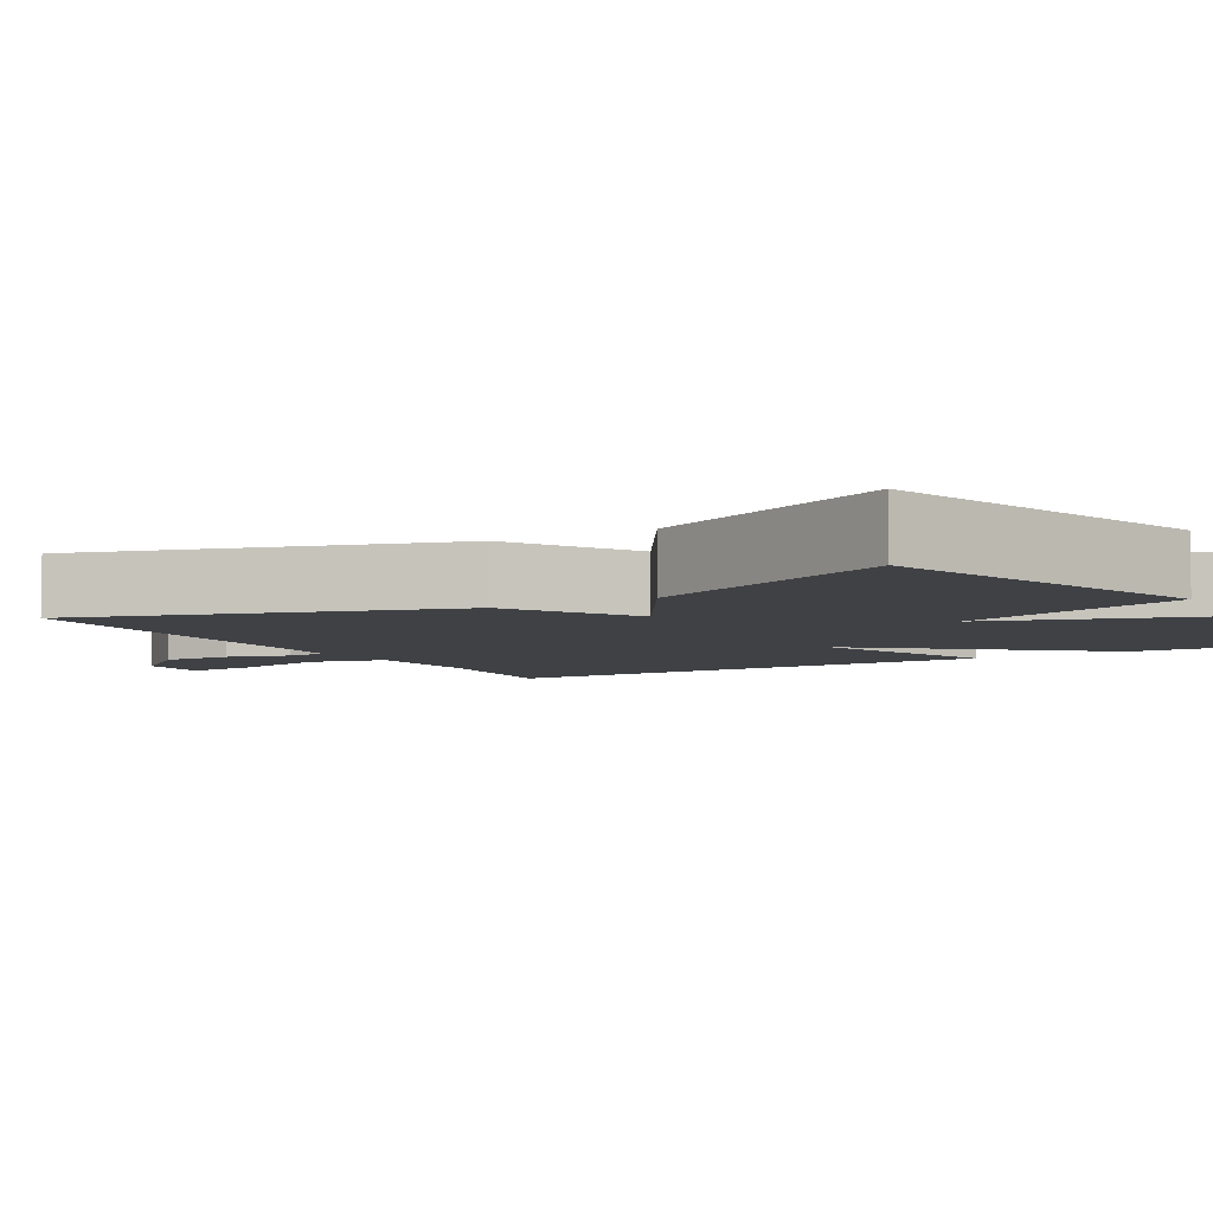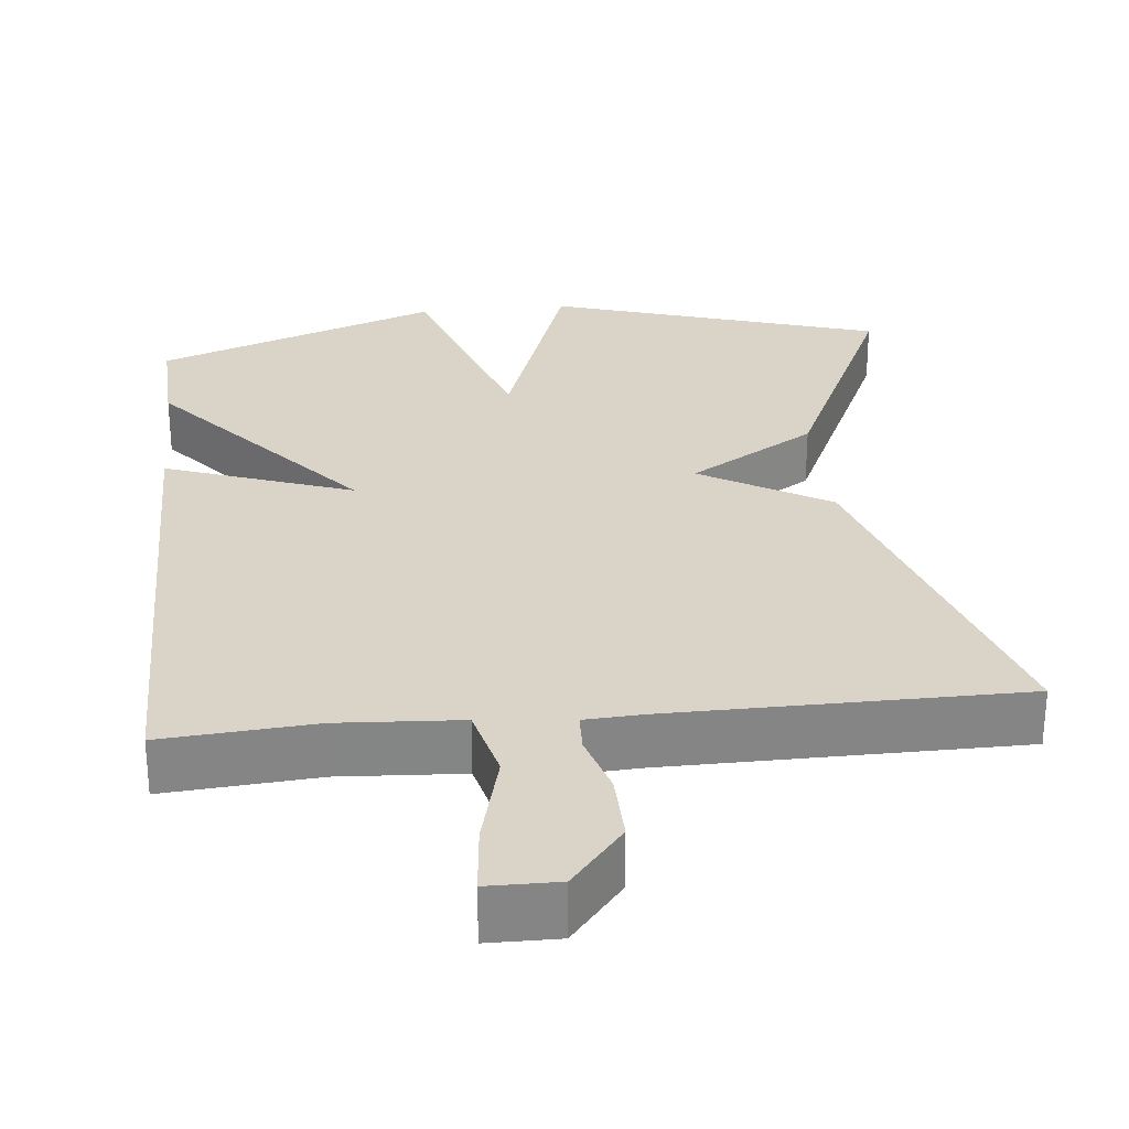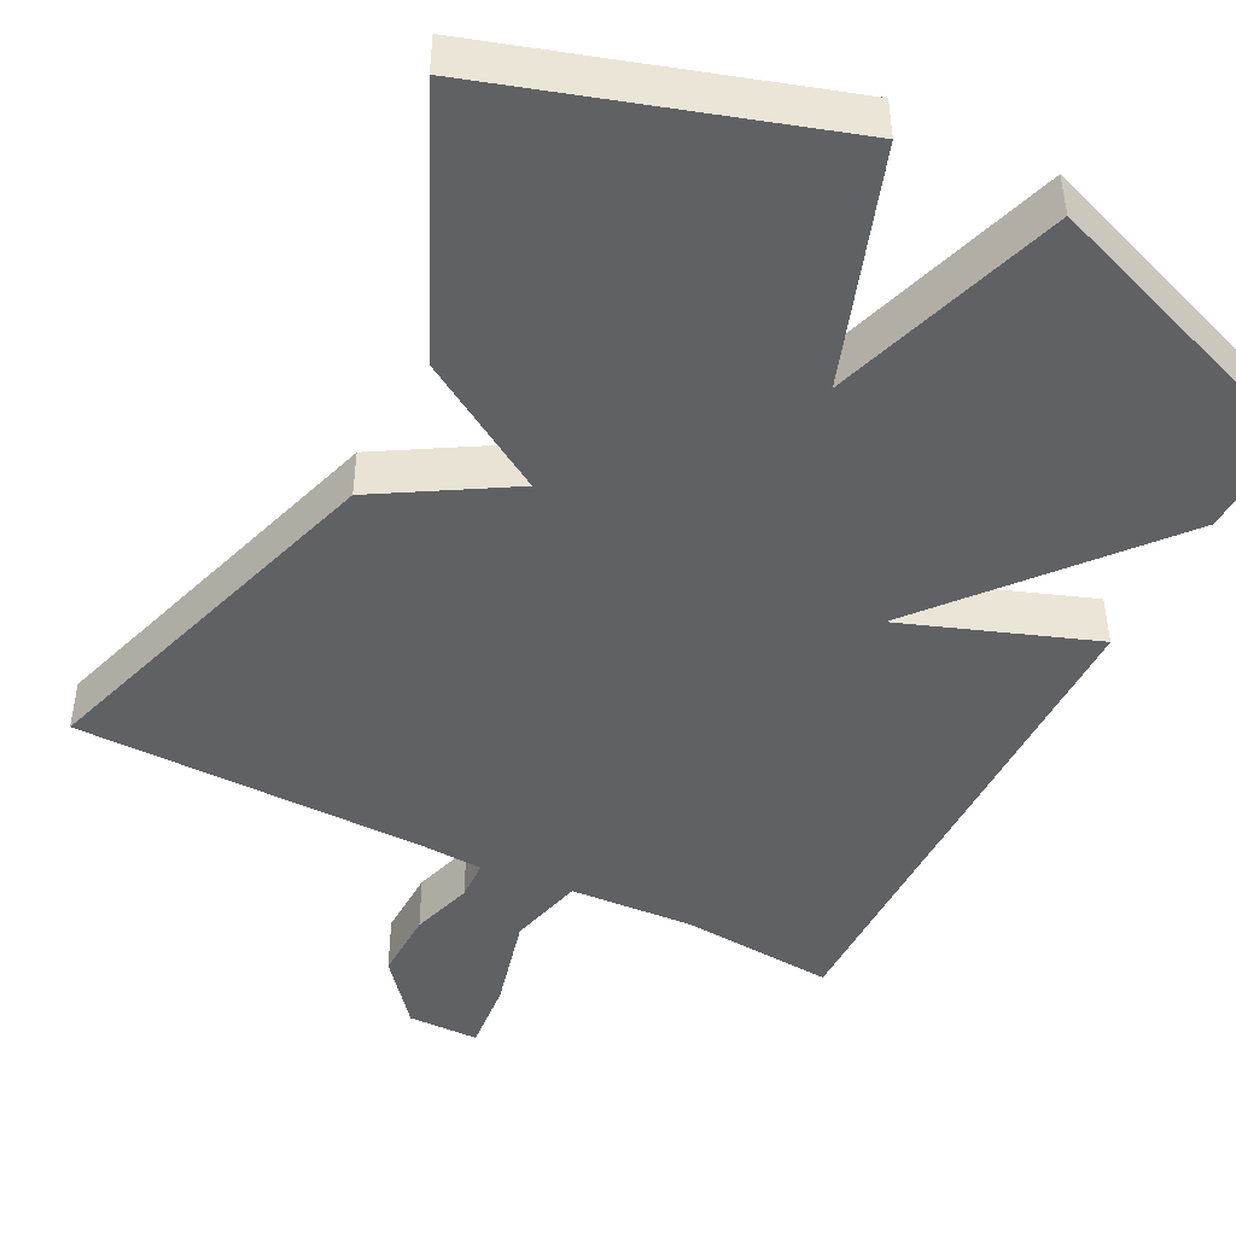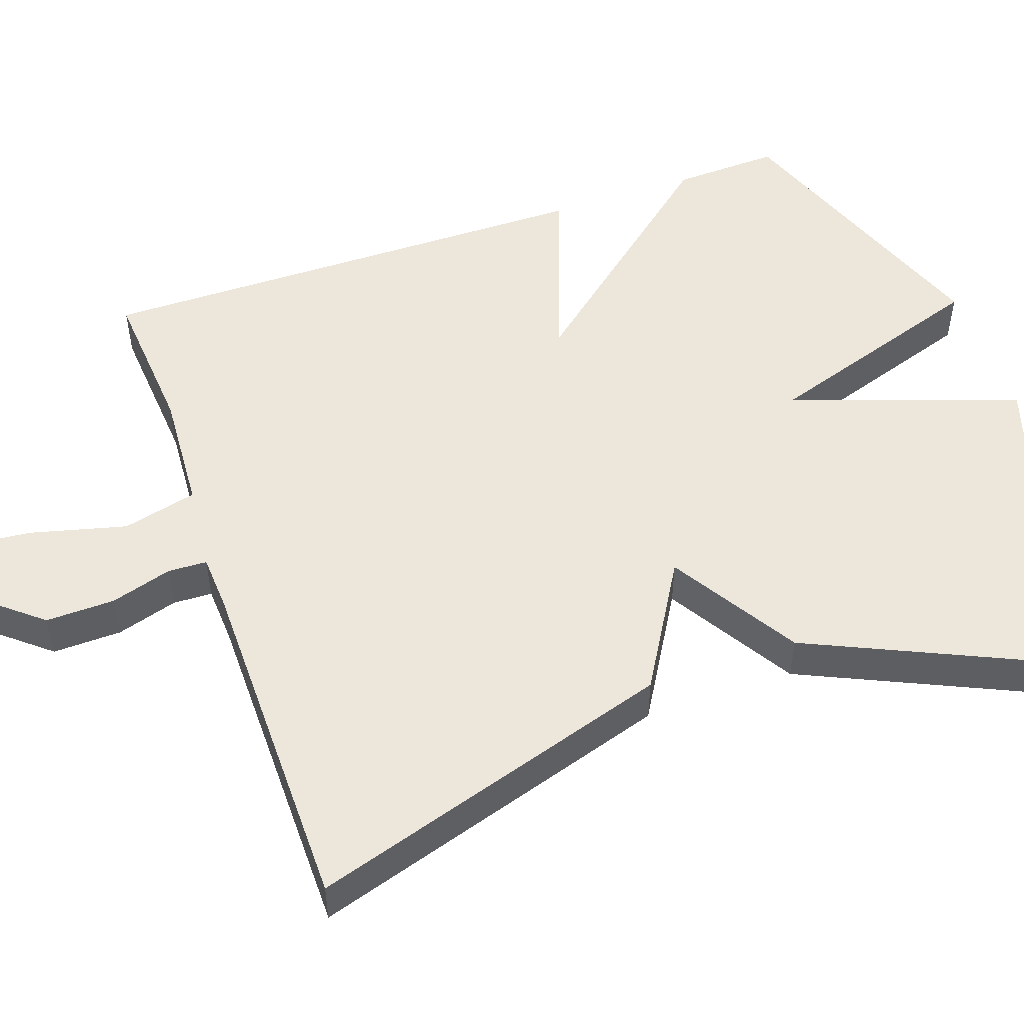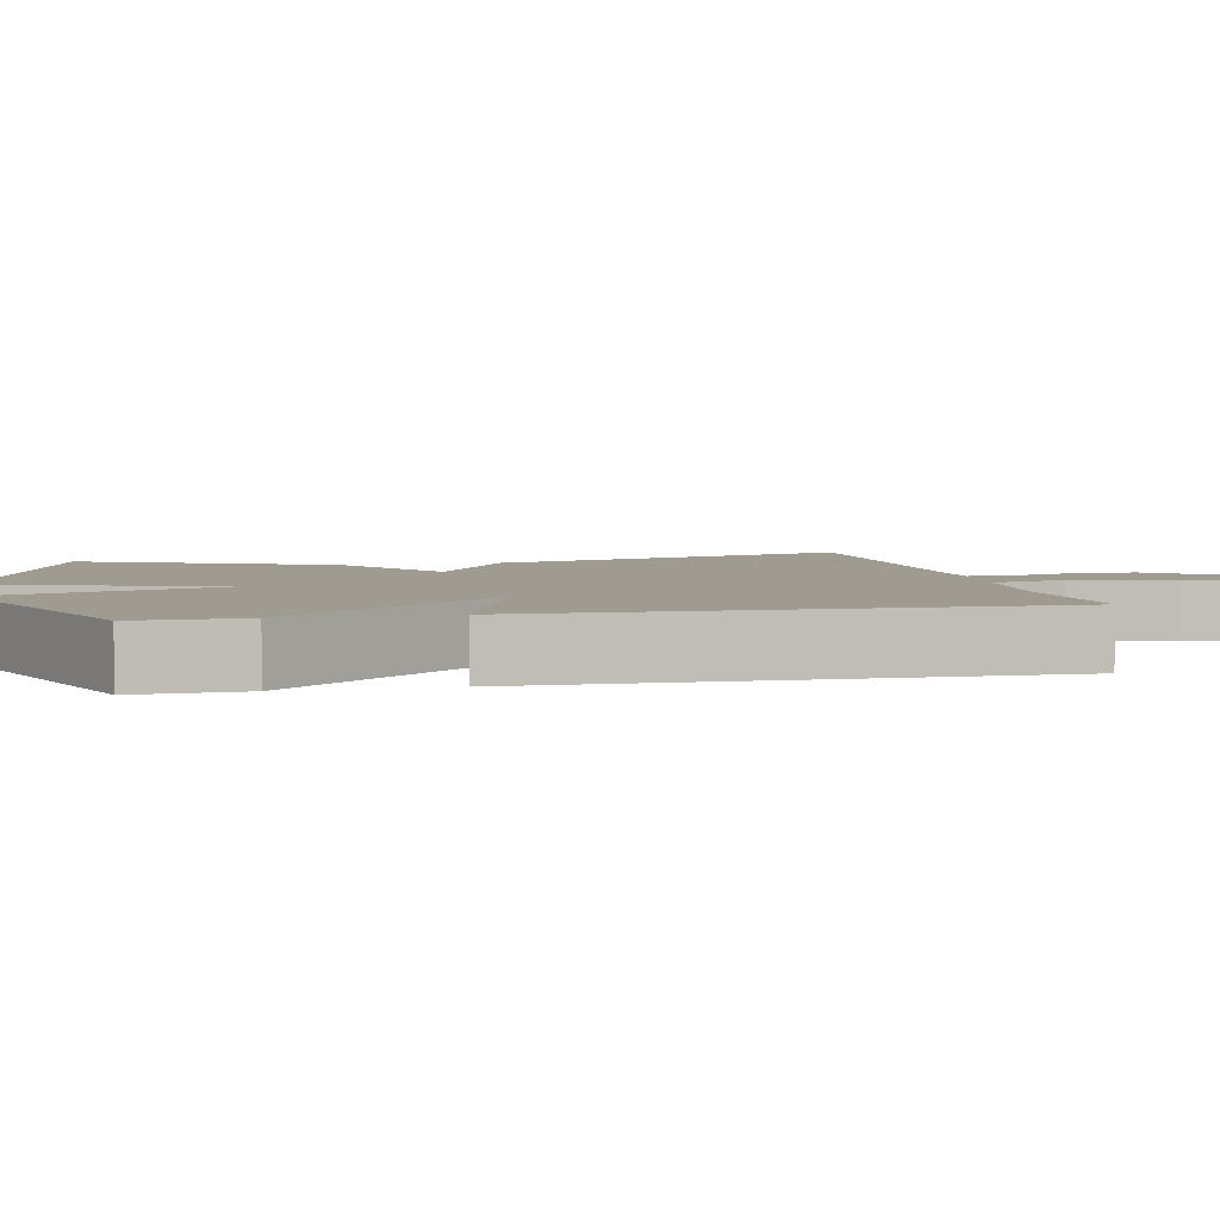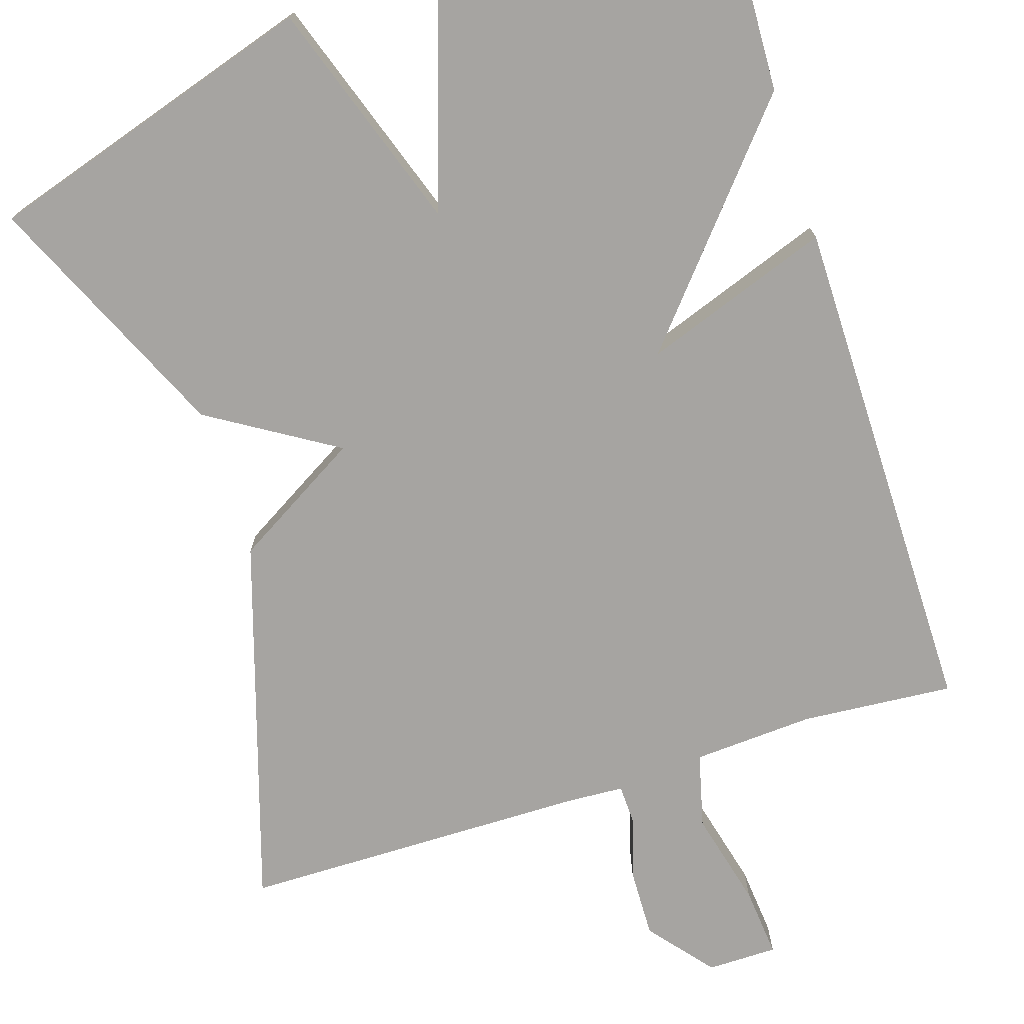
<metadata>
{"format":"obj","ext":"obj","renderer":"f3d","projection":"perspective","resolution":1024,"background":"white","views":[{"elev":-5.7,"azim":-59.8,"up":"+Y"},{"elev":28.6,"azim":174.1,"up":"+Y"},{"elev":-46.1,"azim":-27.0,"up":"+Y"},{"elev":51.2,"azim":-109.3,"up":"+Y"},{"elev":4.2,"azim":77.6,"up":"+Y"},{"elev":-73.5,"azim":17.5,"up":"+Y"}]}
</metadata>
<code>
v 0.5 0.07 -0.5
v 0.303 0.07 -0.485
v 0.145 0.07 -0.495
v 0.121 0.07 -0.592
v 0.153 0.07 -0.717
v 0.162 0.07 -0.809
v 0.071 0.07 -0.81
v 0.003 0.07 -0.728
v 0.005 0.07 -0.638
v 0.029 0.07 -0.558
v 0.027 0.07 -0.507
v -0.048 0.07 -0.503
v -0.5 0.07 -0.5
v -0.352 0.07 -0.023
v -0.186 0.07 0.076
v -0.352 0.07 0.177
v -0.5 0.07 0.5
v -0.07 0.07 0.636
v 0.033 0.07 0.339
v 0.13 0.07 0.636
v 0.5 0.07 0.5
v 0.495 0.07 0.361
v 0.253 0.07 0.073
v 0.495 0.07 0.161
v 0.5 0 -0.5
v 0.303 0 -0.485
v 0.145 0 -0.495
v 0.121 0 -0.592
v 0.153 0 -0.717
v 0.162 0 -0.809
v 0.071 0 -0.81
v 0.003 0 -0.728
v 0.005 0 -0.638
v 0.029 0 -0.558
v 0.027 0 -0.507
v -0.048 0 -0.503
v -0.5 0 -0.5
v -0.352 0 -0.023
v -0.186 0 0.076
v -0.352 0 0.177
v -0.5 0 0.5
v -0.07 0 0.636
v 0.033 0 0.339
v 0.13 0 0.636
v 0.5 0 0.5
v 0.495 0 0.361
v 0.253 0 0.073
v 0.495 0 0.161
f 23 24 1 2
f 21 22 23
f 20 21 23
f 19 20 23
f 19 23 2 3
f 17 18 19
f 16 17 19
f 15 16 19
f 15 19 3 4
f 12 13 14 15
f 11 12 15
f 4 5 6
f 15 4 6
f 11 15 6
f 10 11 6 7
f 7 8 9 10
f 26 25 48 47
f 47 46 45
f 47 45 44
f 47 44 43
f 27 26 47 43
f 43 42 41
f 43 41 40
f 43 40 39
f 28 27 43 39
f 39 38 37 36
f 39 36 35
f 30 29 28
f 30 28 39
f 30 39 35
f 31 30 35 34
f 34 33 32 31
f 1 25 26 2
f 2 26 27 3
f 3 27 28 4
f 4 28 29 5
f 5 29 30 6
f 6 30 31 7
f 7 31 32 8
f 8 32 33 9
f 9 33 34 10
f 10 34 35 11
f 11 35 36 12
f 12 36 37 13
f 13 37 38 14
f 14 38 39 15
f 15 39 40 16
f 16 40 41 17
f 17 41 42 18
f 18 42 43 19
f 19 43 44 20
f 20 44 45 21
f 21 45 46 22
f 22 46 47 23
f 23 47 48 24
f 24 48 25 1

</code>
